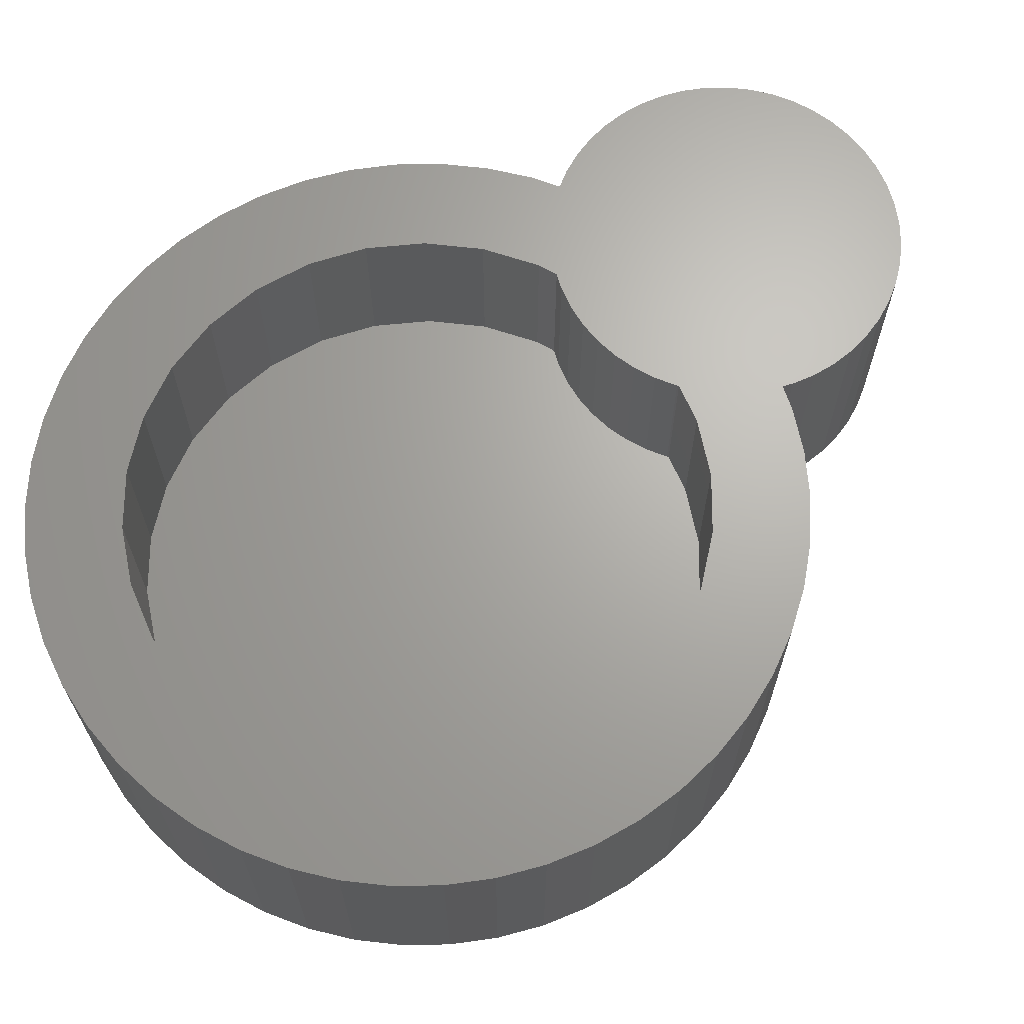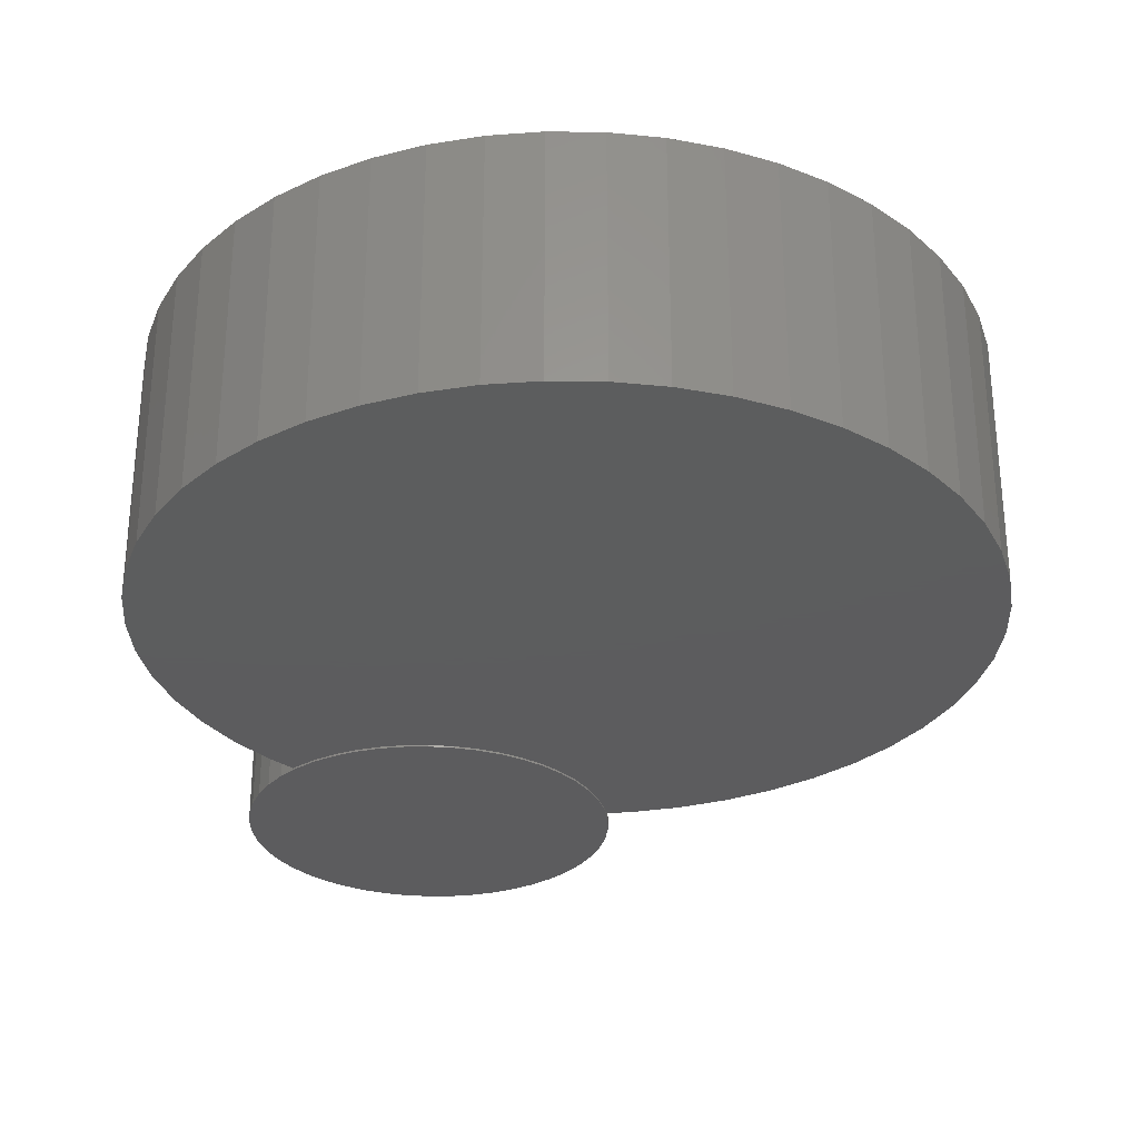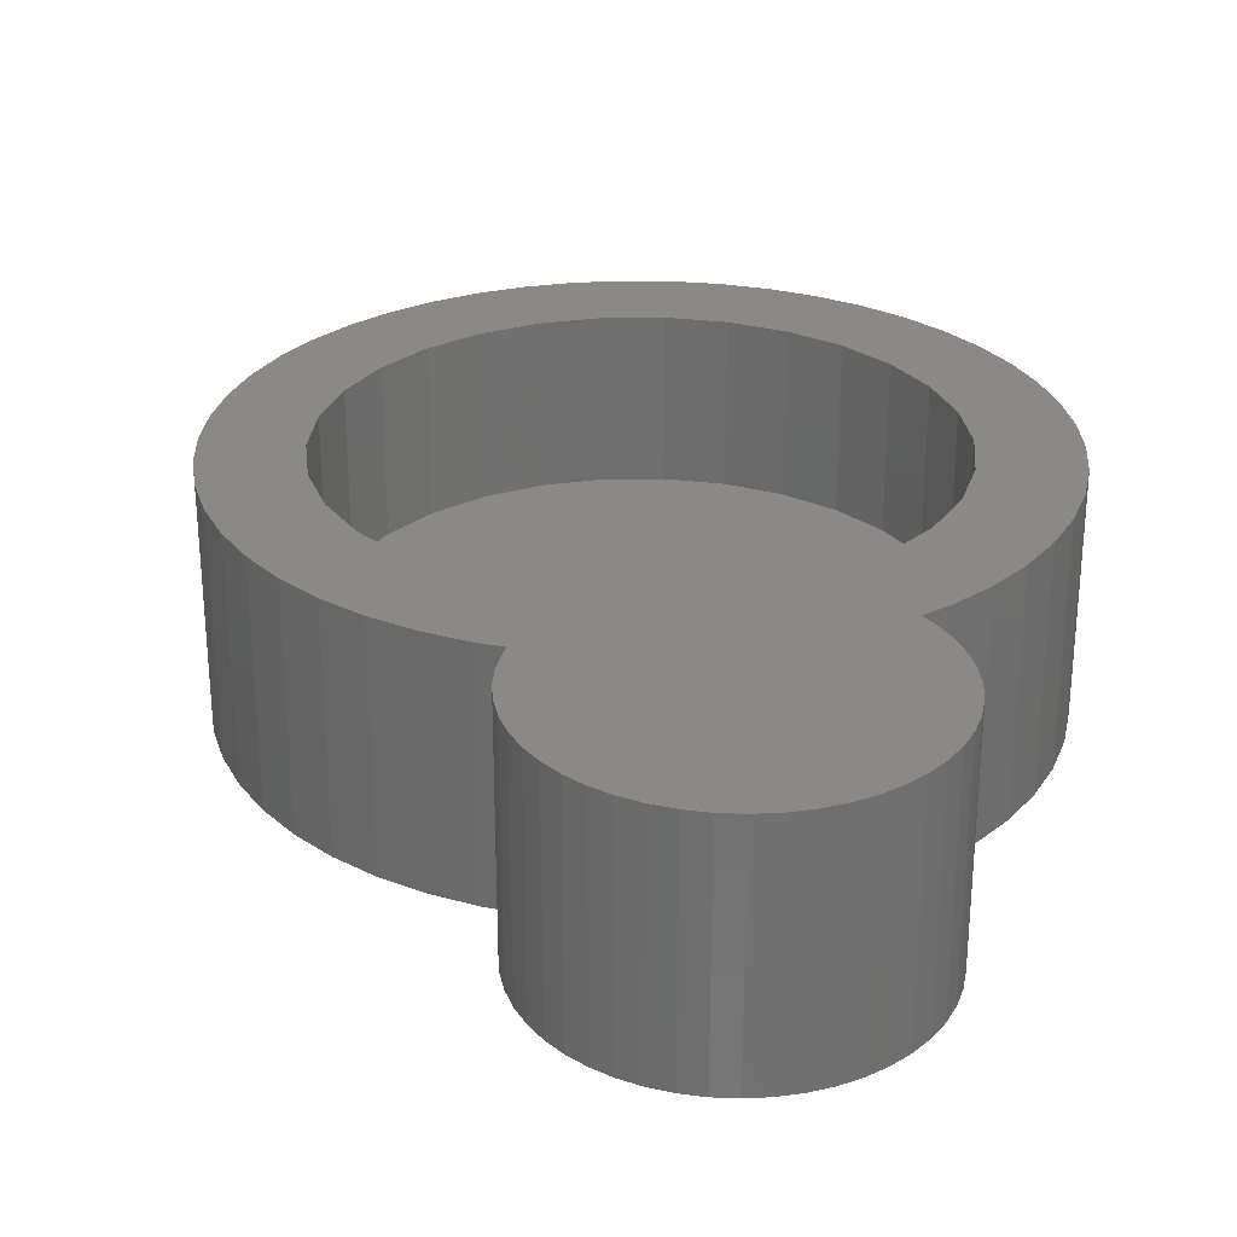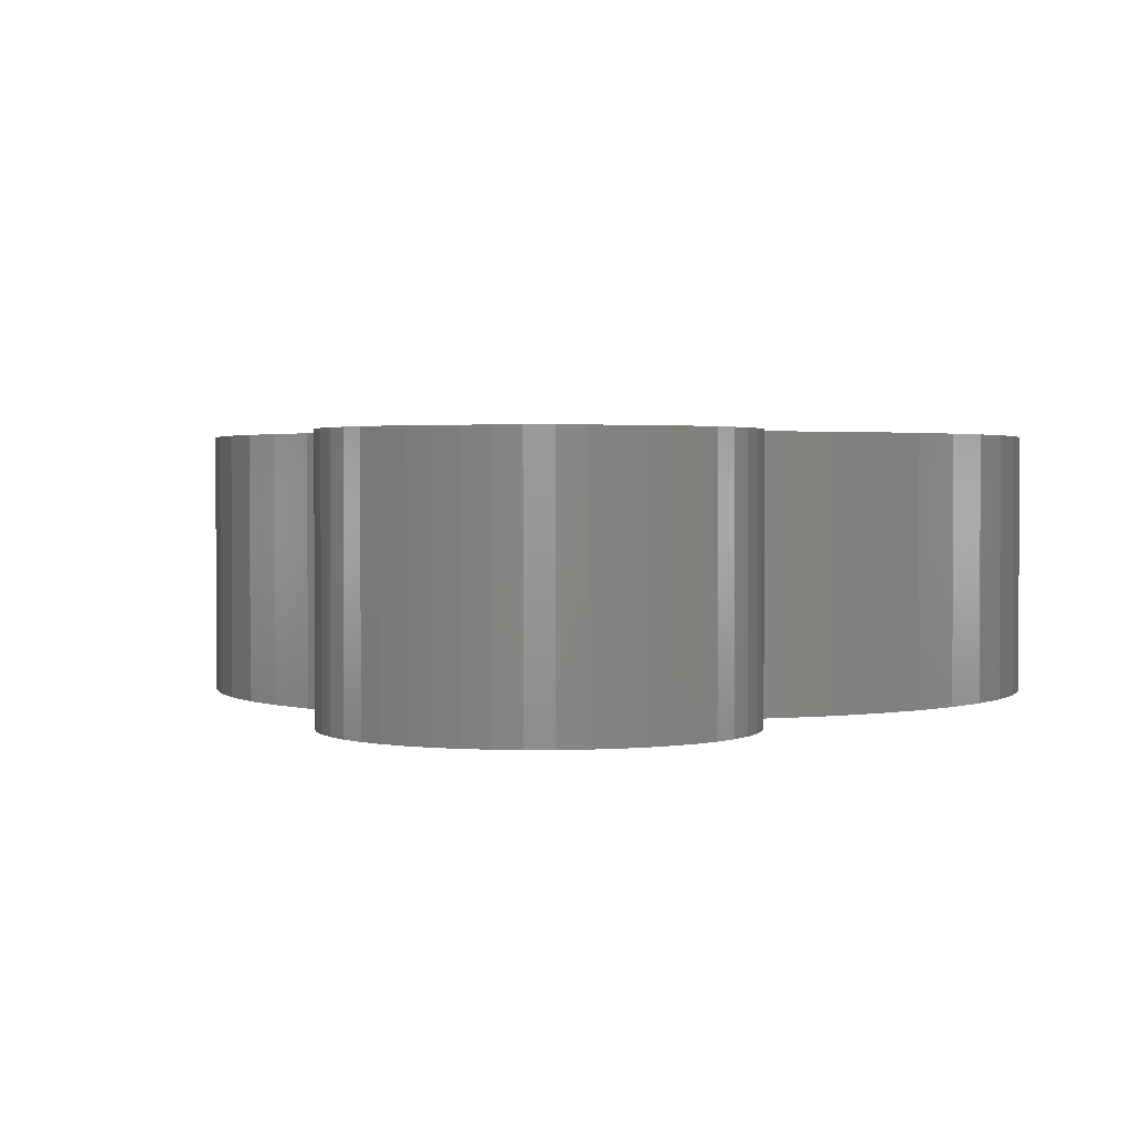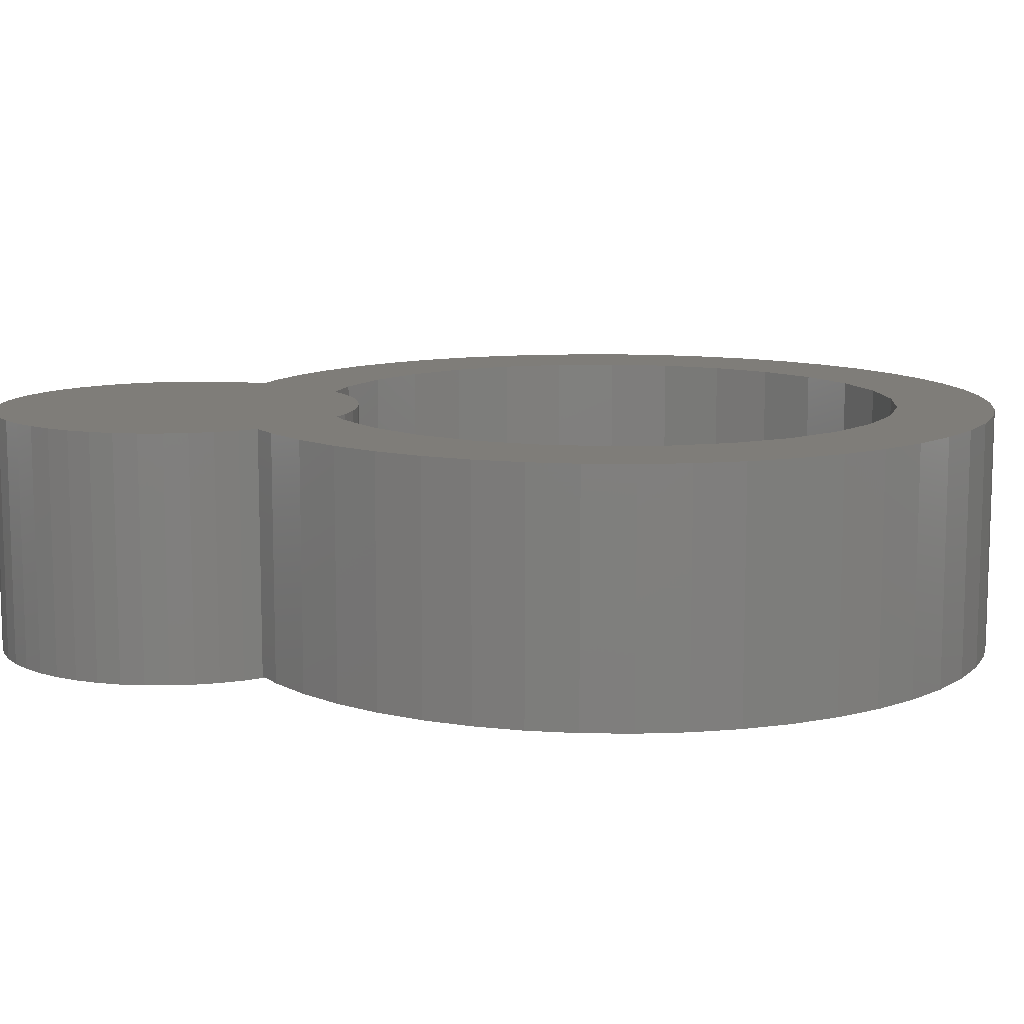
<metadata>
{"format":"stl","ext":"stl","renderer":"f3d","projection":"perspective","resolution":1024,"background":"white","views":[{"elev":66.7,"azim":-113.6,"up":"+Z"},{"elev":-30.1,"azim":-178.7,"up":"+Z"},{"elev":28.0,"azim":11.0,"up":"+Z"},{"elev":1.8,"azim":29.5,"up":"+Z"},{"elev":10.8,"azim":105.3,"up":"+Z"}]}
</metadata>
<code>
# stl→obj: 260 verts, 516 faces
v -5.246 20.36 0
v -3.469 20.36 5
v -5.246 20.36 5
v -3.469 20.36 0
v -12.12 15.36 5
v -11.23 16.9 0
v -11.23 16.9 5
v -12.12 15.36 0
v -6.984 19.99 0
v -6.984 19.99 5
v -10.05 18.22 0
v -10.05 18.22 5
v -12.86 11.91 5
v -12.67 13.67 0
v -12.67 13.67 5
v -12.86 11.91 0
v -11.23 6.909 5
v -12.12 8.448 0
v -12.12 8.448 5
v -11.23 6.909 0
v -12.67 10.14 5
v -12.67 10.14 0
v -0.1077 19.27 0
v 1.33 18.22 5
v -0.1077 19.27 5
v 1.33 18.22 0
v 3.407 8.448 0
v 3.957 10.14 5
v 3.957 10.14 0
v 3.407 8.448 5
v -1.731 19.99 5
v -1.731 19.99 0
v -8.608 19.27 0
v -8.608 19.27 5
v -8.608 4.544 0
v -10.05 5.589 5
v -8.608 4.544 5
v -10.05 5.589 0
v 2.519 16.9 0
v 2.519 16.9 5
v -4.017 3.452 0
v -5.246 3.452 5
v -4.017 3.452 5
v -5.246 3.452 0
v 4.142 11.91 0
v 3.957 13.67 5
v 3.957 13.67 0
v 4.142 11.91 5
v 3.407 15.36 0
v 3.407 15.36 5
v -6.984 3.822 0
v -6.984 3.822 5
v 1.33 5.589 0
v 0.8293 5.225 5
v 1.33 5.589 5
v 0.8293 5.225 0
v 2.519 6.909 0
v 2.519 6.909 5
v -1.034 5.198 0
v -1.704 5.019 0
v -0.3466 5.289 0
v 0.3466 5.289 0
v -2.344 4.753 0
v -3.985 3.495 0
v -3.495 3.985 0
v -2.945 4.407 0
v -2.707 23.08 -2
v -4.121 23.2 5
v -2.707 23.08 5
v -4.121 23.2 -2
v -5.539 23.14 5
v -5.539 23.14 -2
v -12.91 19.29 -2
v -11.92 20.3 5
v -11.92 20.3 -2
v -12.91 19.29 5
v -10.81 21.18 -2
v -10.81 21.18 5
v -15.62 12.85 -2
v -15.41 14.26 5
v -15.41 14.26 -2
v -15.62 12.85 5
v -13.21 4.887 -2
v -14.02 6.052 5
v -14.02 6.052 -2
v -13.21 4.887 5
v -6.938 22.91 -2
v -8.297 22.5 5
v -6.938 22.91 5
v -8.297 22.5 -2
v -13.77 18.16 -2
v -13.77 18.16 5
v -9.593 21.92 -2
v -9.593 21.92 5
v -11.19 2.905 -2
v -10.01 2.12 5
v -11.19 2.905 5
v -10.01 2.12 -2
v -14.68 7.309 -2
v -15.18 8.64 5
v -15.18 8.64 -2
v -14.68 7.309 5
v -15.03 15.62 -2
v -14.48 16.93 5
v -14.48 16.93 -2
v -15.03 15.62 5
v -15.5 10.02 5
v -15.5 10.02 -2
v 0.02127 22.32 -2
v -1.319 22.79 5
v 0.02127 22.32 5
v -1.319 22.79 -2
v -12.26 3.832 -2
v -12.26 3.832 5
v -15.65 11.43 5
v -15.65 11.43 -2
v 1.292 21.69 -2
v 1.292 21.69 5
v 2.474 20.91 -2
v 2.474 20.91 5
v 3.549 19.98 -2
v 3.549 19.98 5
v -8.737 1.489 5
v -8.737 1.489 -2
v 5.764 6.881 5
v 6.314 8.189 -2
v 6.314 8.189 5
v 5.764 6.881 -2
v 5.308 17.76 5
v 4.498 18.92 -2
v 4.498 18.92 5
v 5.308 17.76 -2
v 6.784 13.79 5
v 6.46 15.17 -2
v 6.46 15.17 5
v 6.784 13.79 -2
v 5.965 16.5 -2
v 5.965 16.5 5
v 0.3466 5.289 -2
v 6.932 12.38 -2
v 6.903 10.96 -2
v 6.695 9.556 -2
v -0.3466 5.289 -2
v 1.034 5.198 -2
v 1.704 5.019 -2
v 5.054 5.652 -2
v 2.344 4.753 -2
v 4.196 4.522 -2
v 3.495 3.985 -2
v 3.583 3.896 -2
v 2.945 4.407 -2
v -1.034 5.198 -2
v -1.704 5.019 -2
v -2.344 4.753 -2
v -2.945 4.407 -2
v -3.495 3.985 -2
v -3.985 3.495 -2
v -4.407 2.945 -2
v -4.753 2.344 -2
v -7.396 1.022 -2
v -5.019 1.704 -2
v -6.008 0.7268 -2
v -5.198 1.034 -2
v -5.247 0.6629 -2
v -6.008 0.7268 5
v -7.396 1.022 5
v 6.695 9.556 5
v 6.903 10.96 5
v 6.932 12.38 5
v 5.054 5.652 5
v 4.196 4.522 5
v -5.247 0.6629 5
v 3.583 3.896 5
v 5.289 -0.3466 -2.05
v 5.198 1.034 -2.05
v 5.289 0.3466 -2.05
v 5.198 -1.034 -2.05
v 5.019 -1.704 -2.05
v 5.019 1.704 -2.05
v 4.753 -2.344 -2.05
v 4.753 2.344 -2.05
v 4.407 -2.945 -2.05
v 4.407 2.945 -2.05
v 3.985 -3.495 -2.05
v 3.985 3.495 -2.05
v 3.495 3.985 -2.05
v 3.495 -3.985 -2.05
v 2.945 4.407 -2.05
v 2.945 -4.407 -2.05
v 2.344 4.753 -2.05
v 2.344 -4.753 -2.05
v 1.704 5.019 -2.05
v 1.704 -5.019 -2.05
v 1.034 5.198 -2.05
v 1.034 -5.198 -2.05
v 0.3466 -5.289 -2.05
v 0.3466 5.289 -2.05
v -0.3466 -5.289 -2.05
v -0.3466 5.289 -2.05
v -1.034 5.198 -2.05
v -1.034 -5.198 -2.05
v -1.704 5.019 -2.05
v -1.704 -5.019 -2.05
v -2.344 -4.753 -2.05
v -2.344 4.753 -2.05
v -2.945 -4.407 -2.05
v -2.945 4.407 -2.05
v -3.495 -3.985 -2.05
v -3.495 3.985 -2.05
v -3.985 3.495 -2.05
v -3.985 -3.495 -2.05
v -4.407 2.945 -2.05
v -4.407 -2.945 -2.05
v -4.753 2.344 -2.05
v -4.753 -2.344 -2.05
v -5.019 -1.704 -2.05
v -5.019 1.704 -2.05
v -5.198 -1.034 -2.05
v -5.198 1.034 -2.05
v -5.289 -0.3466 -2.05
v -5.289 0.3466 -2.05
v -2.945 4.407 5
v -2.344 4.753 5
v 2.945 -4.407 5
v 2.344 -4.753 5
v -3.495 3.985 5
v -3.495 -3.985 5
v -3.985 -3.495 5
v -1.034 -5.198 5
v -1.704 -5.019 5
v -2.344 -4.753 5
v -2.945 -4.407 5
v -1.704 5.019 5
v -1.034 5.198 5
v 0.3466 5.289 5
v -0.3466 5.289 5
v -3.985 3.495 5
v -4.753 -2.344 5
v -4.407 -2.945 5
v -5.289 0.3466 5
v -5.289 -0.3466 5
v -5.198 -1.034 5
v 3.495 -3.985 5
v 3.985 -3.495 5
v 4.407 -2.945 5
v 4.753 -2.344 5
v 5.019 -1.704 5
v -5.019 -1.704 5
v 5.289 0.3466 5
v 5.198 1.034 5
v 4.753 2.344 5
v 4.407 2.945 5
v 3.985 3.495 5
v 1.704 -5.019 5
v 1.034 -5.198 5
v 5.198 -1.034 5
v 5.289 -0.3466 5
v 5.019 1.704 5
v 0.3466 -5.289 5
v -0.3466 -5.289 5
f 1 2 3
f 2 1 4
f 5 6 7
f 6 5 8
f 9 3 10
f 3 9 1
f 7 11 12
f 11 7 6
f 13 14 15
f 14 13 16
f 17 18 19
f 18 17 20
f 21 16 13
f 16 21 22
f 23 24 25
f 24 23 26
f 27 28 29
f 28 27 30
f 4 31 2
f 31 4 32
f 33 10 34
f 10 33 9
f 11 34 12
f 34 11 33
f 35 36 37
f 36 35 38
f 19 22 21
f 22 19 18
f 15 8 5
f 8 15 14
f 32 25 31
f 25 32 23
f 39 24 26
f 24 39 40
f 41 42 43
f 42 41 44
f 45 46 47
f 46 45 48
f 36 20 17
f 20 36 38
f 49 40 39
f 40 49 50
f 51 37 52
f 37 51 35
f 29 48 45
f 48 29 28
f 53 54 55
f 54 53 56
f 57 30 27
f 30 57 58
f 59 45 47
f 45 59 29
f 59 47 49
f 29 59 27
f 60 49 39
f 61 27 59
f 60 39 26
f 62 57 61
f 53 62 56
f 60 26 23
f 57 62 53
f 27 61 57
f 49 60 59
f 32 60 23
f 4 60 32
f 1 60 4
f 9 60 1
f 33 60 9
f 11 60 33
f 6 60 11
f 8 60 6
f 60 8 63
f 14 63 8
f 64 44 41
f 44 65 51
f 65 44 64
f 51 66 35
f 66 51 65
f 16 63 14
f 63 35 66
f 22 63 16
f 35 63 38
f 18 63 22
f 38 63 20
f 20 63 18
f 44 52 42
f 52 44 51
f 47 50 49
f 50 47 46
f 53 58 57
f 58 53 55
f 67 68 69
f 68 67 70
f 70 71 68
f 71 70 72
f 73 74 75
f 74 73 76
f 77 74 78
f 74 77 75
f 79 80 81
f 80 79 82
f 83 84 85
f 84 83 86
f 87 88 89
f 88 87 90
f 91 76 73
f 76 91 92
f 93 78 94
f 78 93 77
f 95 96 97
f 96 95 98
f 99 100 101
f 100 99 102
f 103 104 105
f 104 103 106
f 101 107 108
f 107 101 100
f 109 110 111
f 110 109 112
f 112 69 110
f 69 112 67
f 72 89 71
f 89 72 87
f 105 92 91
f 92 105 104
f 90 94 88
f 94 90 93
f 113 86 83
f 86 113 114
f 113 97 114
f 97 113 95
f 85 102 99
f 102 85 84
f 81 106 103
f 106 81 80
f 108 115 116
f 115 108 107
f 116 82 79
f 82 116 115
f 117 111 118
f 111 117 109
f 119 118 120
f 118 119 117
f 121 120 122
f 120 121 119
f 98 123 96
f 123 98 124
f 125 126 127
f 126 125 128
f 129 130 131
f 130 129 132
f 131 121 122
f 121 131 130
f 133 134 135
f 134 133 136
f 135 137 138
f 137 135 134
f 139 140 141
f 139 141 142
f 143 140 139
f 144 142 126
f 140 143 136
f 144 126 128
f 136 143 134
f 145 128 146
f 142 144 139
f 147 146 148
f 149 148 150
f 151 148 149
f 147 148 151
f 146 147 145
f 128 145 144
f 134 143 137
f 137 143 132
f 152 132 143
f 132 152 130
f 130 152 121
f 121 152 119
f 119 152 117
f 117 152 109
f 152 112 109
f 153 112 152
f 77 153 154
f 153 67 112
f 79 154 155
f 99 155 156
f 113 156 157
f 153 70 67
f 98 157 158
f 124 158 159
f 160 159 161
f 162 161 163
f 162 163 164
f 153 72 70
f 161 162 160
f 153 87 72
f 159 160 124
f 153 90 87
f 158 124 98
f 153 93 90
f 157 98 95
f 153 77 93
f 157 95 113
f 154 75 77
f 156 113 83
f 154 73 75
f 156 83 85
f 154 91 73
f 156 85 99
f 154 105 91
f 155 99 101
f 154 103 105
f 155 101 108
f 154 81 103
f 155 108 116
f 154 79 81
f 155 116 79
f 160 165 166
f 165 160 162
f 124 166 123
f 166 124 160
f 167 141 168
f 141 167 142
f 127 142 167
f 142 127 126
f 169 136 133
f 136 169 140
f 168 140 169
f 140 168 141
f 138 132 129
f 132 138 137
f 170 128 125
f 128 170 146
f 171 146 170
f 146 171 148
f 162 172 165
f 172 162 164
f 173 148 171
f 148 173 150
f 174 175 176
f 177 175 174
f 178 175 177
f 178 179 175
f 180 179 178
f 180 181 179
f 182 181 180
f 182 183 181
f 184 183 182
f 184 185 183
f 184 186 185
f 187 186 184
f 187 188 186
f 189 188 187
f 189 190 188
f 191 190 189
f 191 192 190
f 193 192 191
f 193 194 192
f 195 194 193
f 196 194 195
f 196 197 194
f 198 197 196
f 198 199 197
f 198 200 199
f 201 200 198
f 201 202 200
f 203 202 201
f 204 202 203
f 204 205 202
f 206 205 204
f 206 207 205
f 208 207 206
f 208 209 207
f 208 210 209
f 211 210 208
f 211 212 210
f 213 212 211
f 213 214 212
f 215 214 213
f 216 214 215
f 216 217 214
f 218 217 216
f 218 219 217
f 220 219 218
f 219 220 221
f 190 145 147
f 145 190 192
f 63 222 223
f 222 63 66
f 205 155 154
f 155 205 207
f 191 224 225
f 224 191 189
f 207 156 155
f 156 207 209
f 66 226 222
f 226 66 65
f 211 227 228
f 227 211 208
f 203 229 230
f 229 203 201
f 206 231 232
f 231 206 204
f 60 223 233
f 223 60 63
f 202 154 153
f 154 202 205
f 59 233 234
f 233 59 60
f 200 153 152
f 153 200 202
f 56 235 54
f 235 56 62
f 194 139 144
f 139 194 197
f 62 236 235
f 236 62 61
f 197 143 139
f 143 197 199
f 210 156 209
f 156 210 157
f 64 226 65
f 226 64 237
f 217 159 214
f 159 217 161
f 214 158 212
f 158 214 159
f 219 161 217
f 161 219 163
f 213 238 215
f 238 213 239
f 219 164 163
f 221 164 219
f 240 164 221
f 164 240 172
f 218 241 220
f 241 218 242
f 186 151 149
f 151 186 188
f 189 243 224
f 243 189 187
f 244 182 245
f 182 244 184
f 246 178 247
f 178 246 180
f 192 144 145
f 144 192 194
f 61 234 236
f 234 61 59
f 199 152 143
f 152 199 200
f 212 157 210
f 157 212 158
f 41 237 64
f 237 41 43
f 204 230 231
f 230 204 203
f 208 232 227
f 232 208 206
f 220 240 221
f 240 220 241
f 215 248 216
f 248 215 238
f 211 239 213
f 239 211 228
f 249 175 250
f 175 249 176
f 251 183 252
f 183 251 181
f 173 253 150
f 150 186 149
f 150 185 186
f 185 150 253
f 195 254 255
f 254 195 193
f 245 180 246
f 180 245 182
f 216 242 218
f 242 216 248
f 247 177 256
f 177 247 178
f 257 176 249
f 176 257 174
f 250 179 258
f 179 250 175
f 188 147 151
f 147 188 190
f 252 185 253
f 185 252 183
f 193 225 254
f 225 193 191
f 196 255 259
f 255 196 195
f 201 260 229
f 260 201 198
f 198 259 260
f 259 198 196
f 187 244 243
f 244 187 184
f 256 174 257
f 174 256 177
f 258 181 251
f 181 258 179
f 42 165 172
f 52 165 42
f 52 166 165
f 123 52 37
f 52 123 166
f 37 96 123
f 97 37 36
f 37 97 96
f 114 36 17
f 84 17 19
f 36 114 97
f 100 19 21
f 107 21 13
f 17 86 114
f 106 5 104
f 5 106 15
f 17 84 86
f 80 15 106
f 19 102 84
f 82 15 80
f 19 100 102
f 15 82 13
f 21 107 100
f 115 13 82
f 13 115 107
f 48 169 133
f 169 48 168
f 46 133 135
f 28 168 48
f 50 135 138
f 168 28 167
f 50 138 129
f 167 28 127
f 40 129 131
f 30 127 28
f 127 30 125
f 133 46 48
f 40 131 122
f 135 50 46
f 129 40 50
f 24 122 120
f 122 24 40
f 25 120 118
f 25 118 111
f 120 25 24
f 31 111 110
f 111 31 25
f 69 31 110
f 69 2 31
f 68 2 69
f 68 3 2
f 71 3 68
f 89 3 71
f 89 10 3
f 88 10 89
f 88 34 10
f 94 34 88
f 78 34 94
f 34 78 12
f 74 12 78
f 76 12 74
f 12 76 7
f 92 7 76
f 104 5 92
f 7 92 5
f 125 30 170
f 58 170 30
f 170 58 171
f 55 171 58
f 171 55 173
f 54 173 55
f 173 54 243
f 243 54 224
f 224 54 225
f 225 54 254
f 254 54 255
f 54 259 255
f 236 54 235
f 54 260 259
f 54 236 260
f 234 260 236
f 234 229 260
f 233 229 234
f 233 230 229
f 233 231 230
f 223 231 233
f 222 231 223
f 222 232 231
f 222 227 232
f 226 227 222
f 43 226 237
f 226 43 227
f 227 43 228
f 43 239 228
f 43 238 239
f 43 248 238
f 43 242 248
f 172 43 42
f 43 172 242
f 241 172 240
f 172 241 242
f 250 257 249
f 250 256 257
f 258 256 250
f 258 247 256
f 258 246 247
f 251 246 258
f 252 246 251
f 252 245 246
f 252 244 245
f 173 252 253
f 252 173 244
f 244 173 243

</code>
